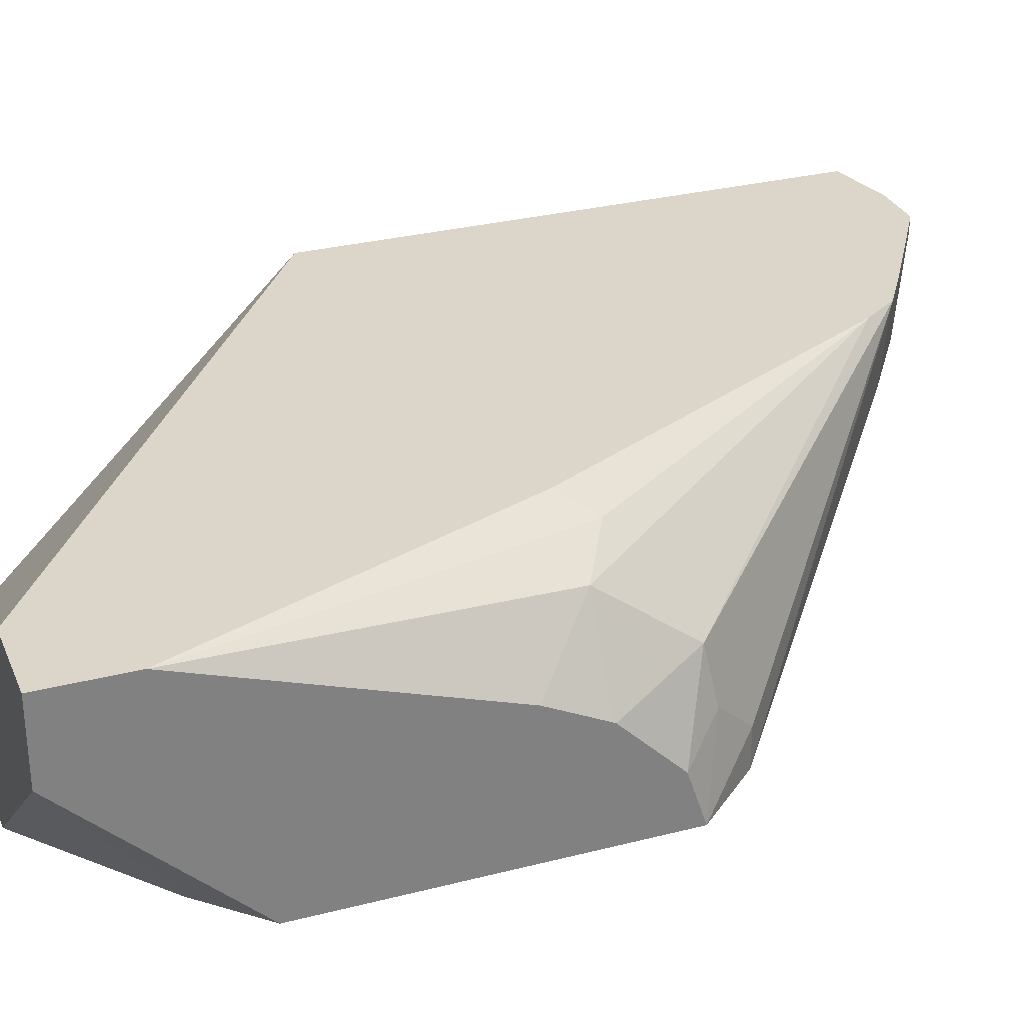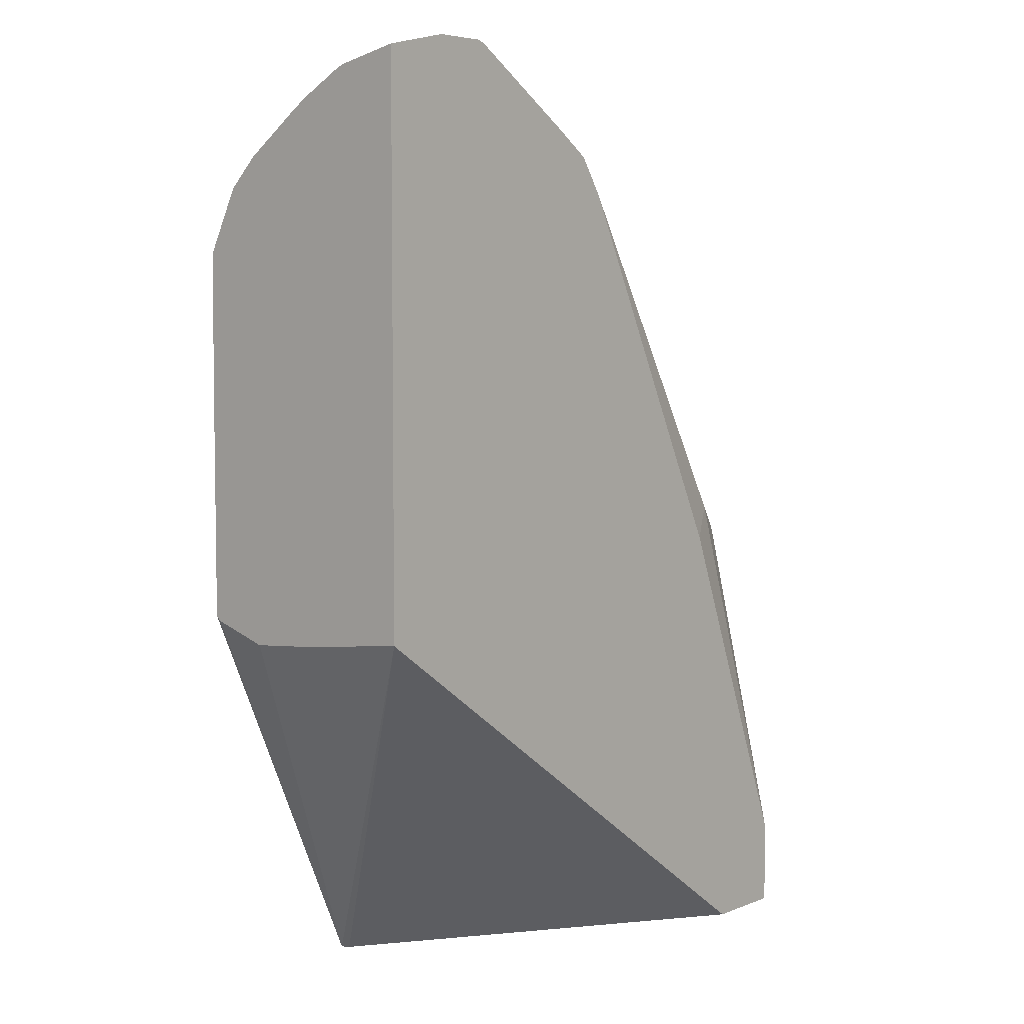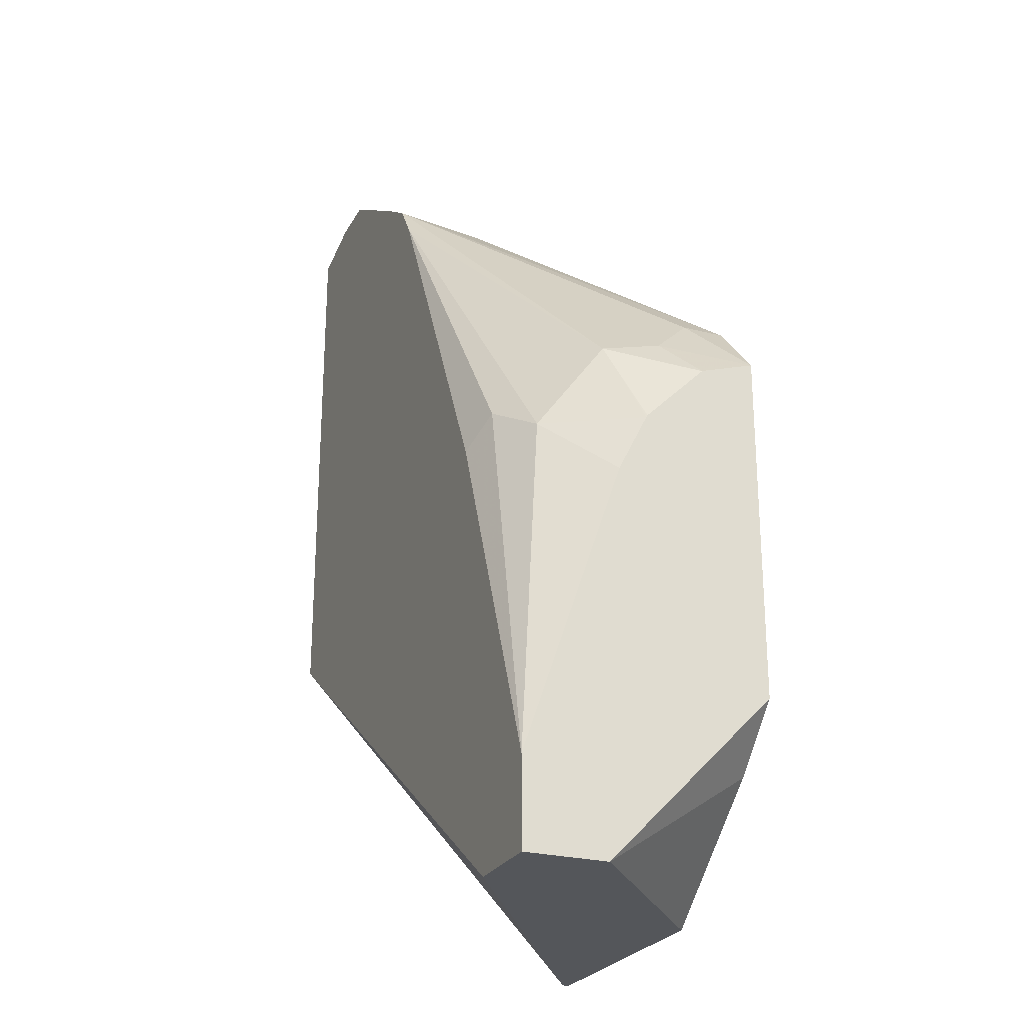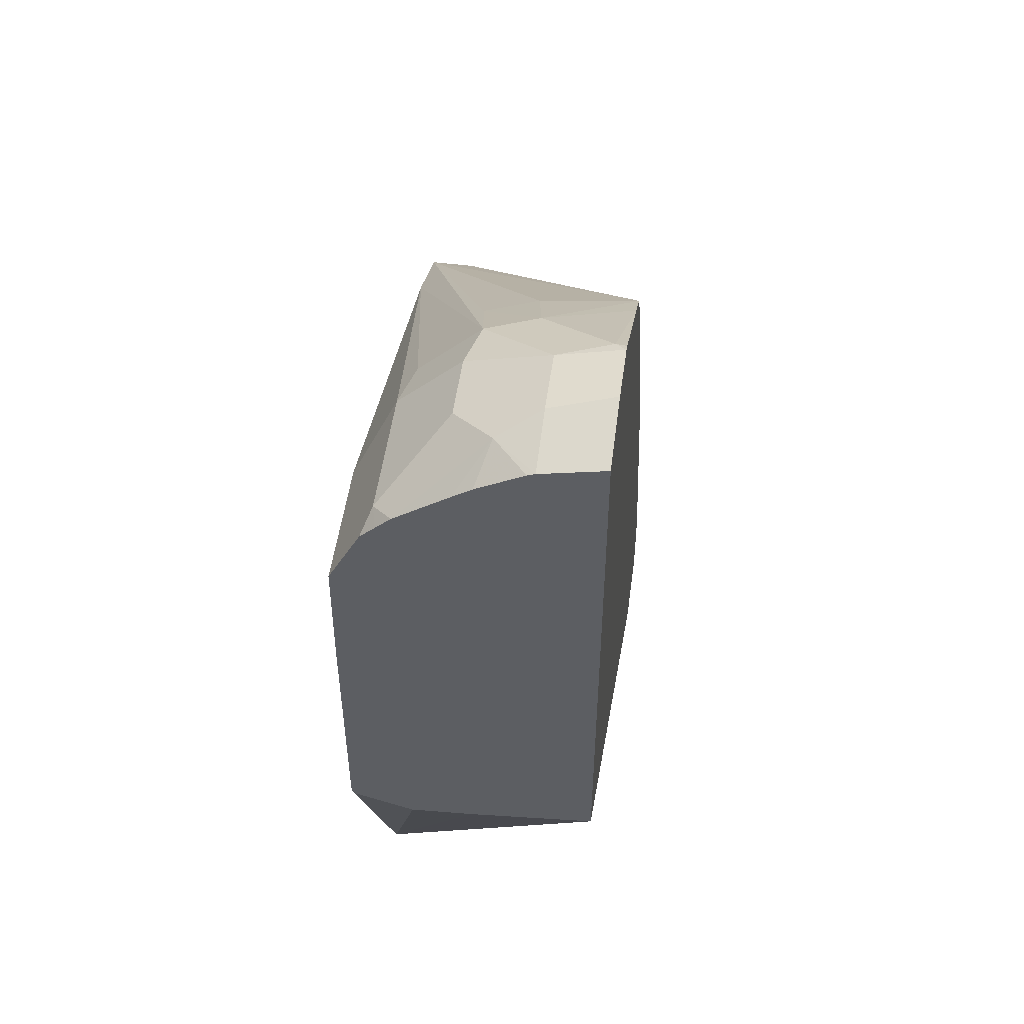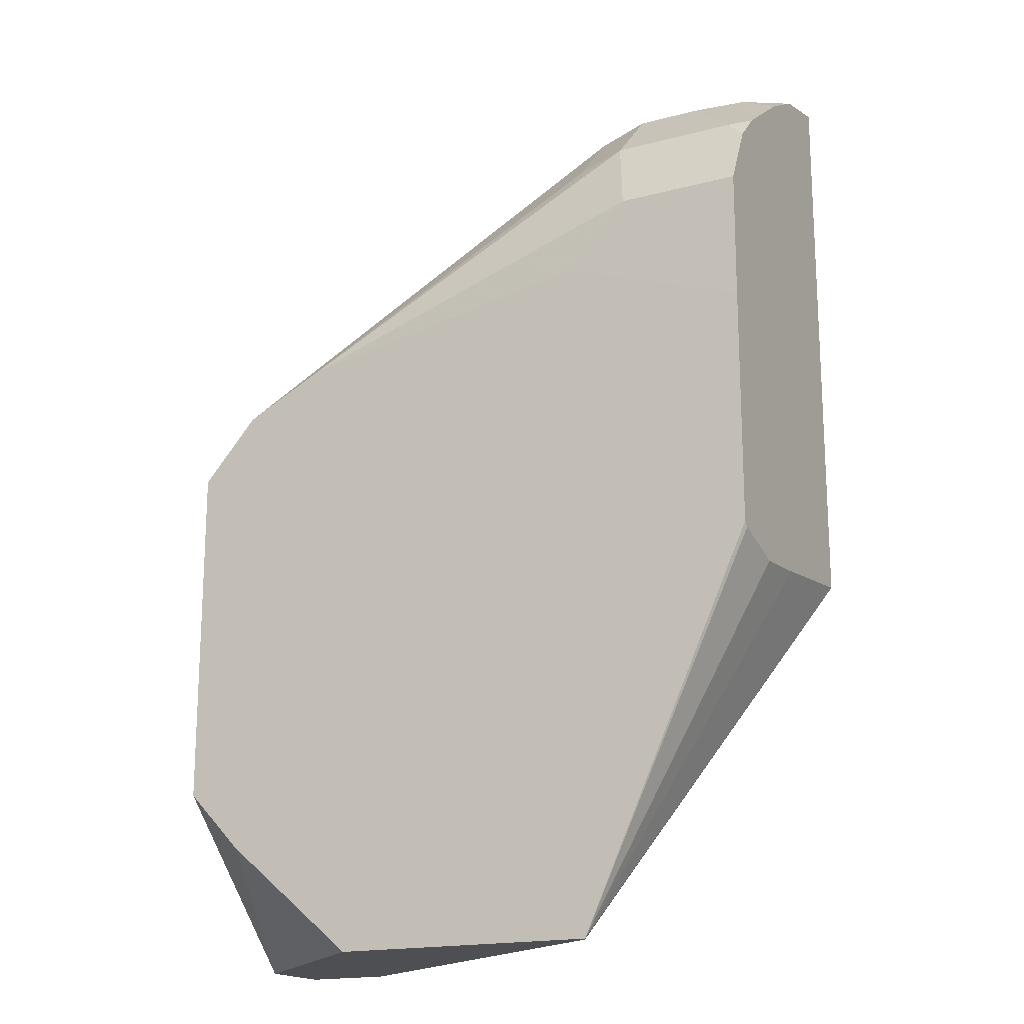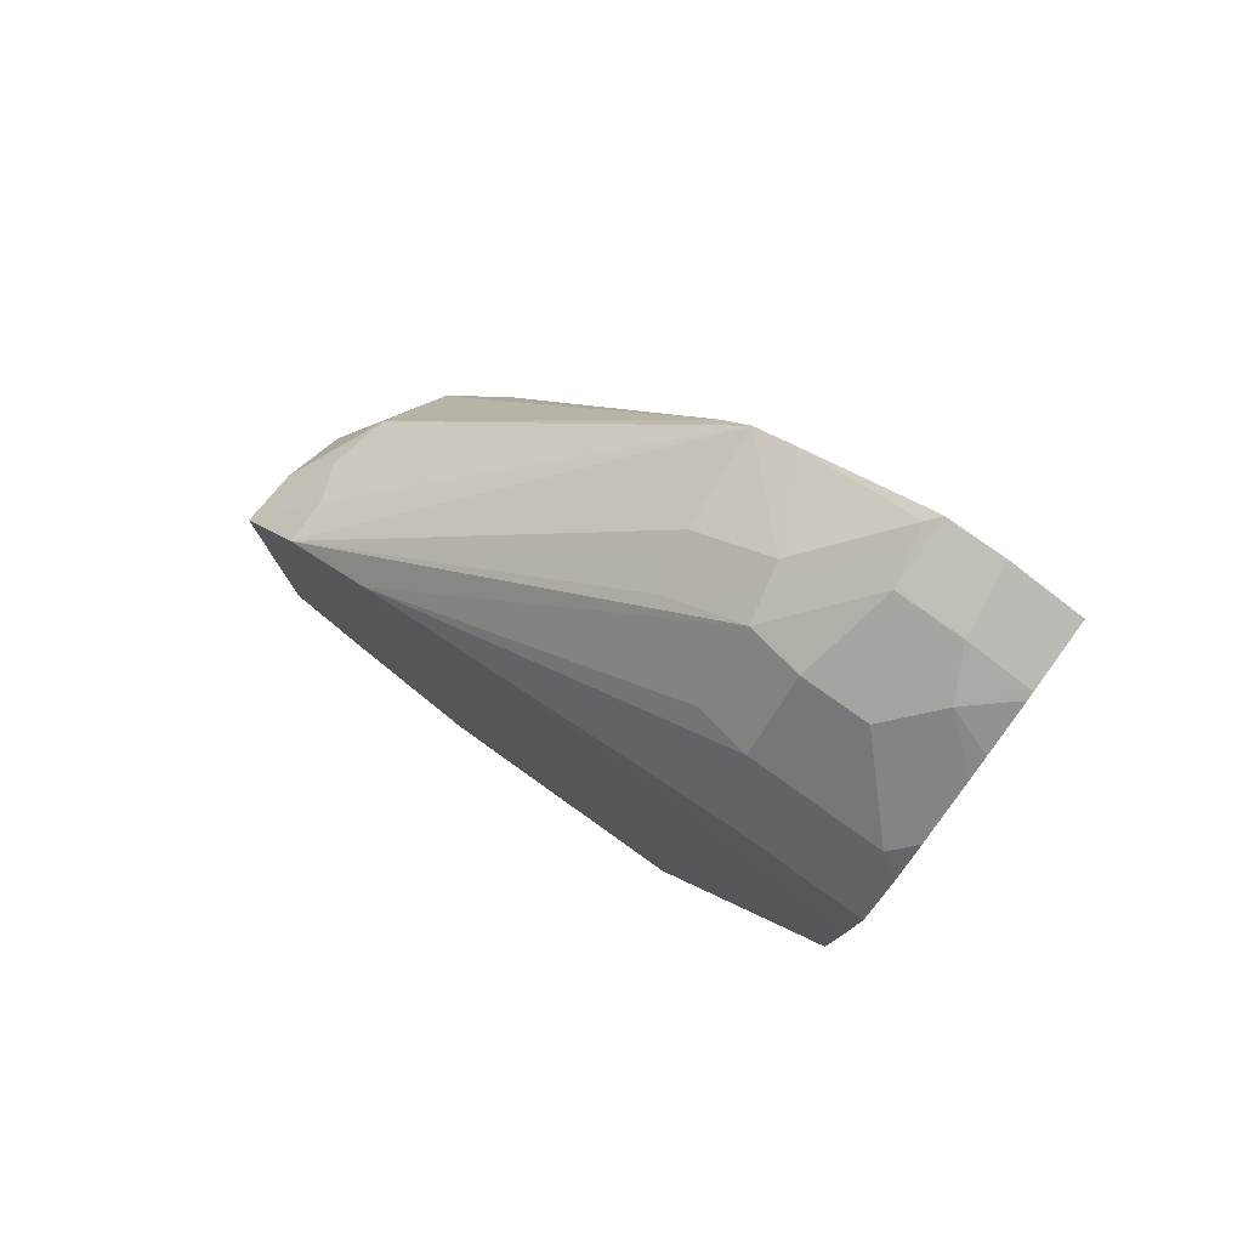
<metadata>
{"format":"obj","ext":"obj","renderer":"f3d","projection":"perspective","resolution":1024,"background":"white","views":[{"elev":30.0,"azim":69.5,"up":"+Z"},{"elev":5.5,"azim":-49.6,"up":"+Y"},{"elev":-25.2,"azim":67.2,"up":"+Y"},{"elev":51.0,"azim":-82.3,"up":"+Y"},{"elev":-17.7,"azim":-152.5,"up":"+Y"},{"elev":79.6,"azim":-144.5,"up":"+Y"}]}
</metadata>
<code>
v 0.4636 0.1769 0.3701
v 0.4258 0.2197 0.3701
v 0.4258 0.2197 0.3983
v 0.4395 0.1923 0.4258
v 0.4635 0.1648 0.4069
v 0.4636 0.1652 0.4052
v 0.4636 -0.05659 0.3701
v 0.3983 0.2335 0.3701
v 0.1717 0.4189 0.4464
v 0.2198 0.3846 0.4395
v 0.2266 0.3914 0.4738
v 0.2308 0.3955 0.5356
v 0.4326 0.1854 0.4635
v 0.4636 0.1646 0.4071
v 0.4636 0.1648 0.4065
v 0.4636 -0.1712 0.4808
v 0.4258 -0.0961 0.3701
v 0.3708 0.2472 0.3701
v 0.1717 0.3777 0.4052
v 0.1374 0.4258 0.4395
v 0.1236 0.4532 0.4944
v 0.1786 0.4258 0.4807
v 0.206 0.412 0.5356
v 0.2473 0.3708 0.5356
v 0.4258 0.1237 0.5082
v 0.4429 0.1648 0.4584
v 0.4636 0.1239 0.4478
v 0.4636 -0.1712 0.5356
v 0.336 -0.1712 0.3701
v 0.1652 0.2856 0.3701
v 0.1236 0.3296 0.3708
v 0.1374 0.3846 0.3983
v 0.09616 0.4258 0.4395
v 0.1099 0.4395 0.467
v 0.08241 0.4532 0.4944
v 0.08757 0.4635 0.5356
v 0.1237 0.4635 0.5356
v 0.1305 0.4601 0.5288
v 0.1294 0.4606 0.5356
v 0.3708 0.1237 0.5356
v 0.3914 0.1442 0.5253
v 0.4636 0.08241 0.4686
v 0.4636 0.1222 0.4488
v 0.4636 -0.1132 0.5356
v 0.4635 0.1237 0.4481
v 0.4636 0.1237 0.4479
v 0.4057 -0.1712 0.5356
v 0.1581 -0.1712 0.3701
v 0.04182 0.3296 0.3708
v 0.04182 0.2438 0.3701
v 0.04182 0.3302 0.3712
v 0.05495 0.3846 0.3983
v 0.0687 0.4395 0.467
v 0.04182 0.4442 0.4944
v 0.04182 0.4534 0.5356
v 0.04182 0.4532 0.535
v 0.1606 -0.1712 0.3751
v 0.04182 0.08241 0.5356
v 0.04182 0.0734 0.4532
v 0.04182 0.07017 0.4121
v 0.04182 0.08272 0.3733
v 0.04182 0.08589 0.3701
v 0.04182 0.3714 0.3918
v 0.04182 0.3813 0.4016
v 0.04182 0.3911 0.4114
v 0.04182 0.4423 0.4896
v 0.04182 0.4166 0.4467
v 0.04182 0.4253 0.4593
f 35 53 54
f 25 43 26
f 25 41 44
f 25 44 42
f 26 43 45
f 26 45 27
f 30 49 31
f 30 50 49
f 31 51 32
f 32 51 52
f 33 52 53
f 35 54 36
f 25 42 43
f 27 45 46
f 31 49 51
f 21 38 22
f 24 40 41
f 23 38 39
f 22 38 23
f 21 53 35
f 21 34 53
f 21 37 38
f 21 36 37
f 21 35 36
f 20 34 21
f 20 53 34
f 20 33 53
f 20 52 33
f 20 32 52
f 36 54 56
f 24 41 25
f 36 56 55
f 49 54 66
f 40 44 41
f 18 32 19
f 53 68 66
f 53 67 68
f 53 65 67
f 53 66 54
f 52 65 53
f 52 64 65
f 52 63 64
f 51 63 52
f 49 63 51
f 49 64 63
f 49 65 64
f 49 67 65
f 49 68 67
f 37 39 38
f 49 66 68
f 49 55 56
f 49 58 55
f 49 59 58
f 49 60 59
f 49 61 60
f 49 62 61
f 49 50 62
f 48 61 62
f 48 60 61
f 48 59 60
f 48 58 59
f 48 57 58
f 47 58 57
f 43 46 45
f 49 56 54
f 18 31 32
f 12 55 58
f 16 29 17
f 3 12 13
f 3 13 4
f 2 12 3
f 2 11 12
f 2 10 11
f 2 9 10
f 2 8 9
f 1 8 2
f 1 18 8
f 1 30 18
f 1 50 30
f 1 62 50
f 1 48 62
f 1 29 48
f 1 17 29
f 1 16 7
f 1 28 16
f 1 44 28
f 1 42 44
f 1 43 42
f 1 46 43
f 1 27 46
f 1 14 27
f 1 15 14
f 1 6 15
f 1 5 6
f 1 4 5
f 1 3 4
f 1 2 3
f 4 13 5
f 5 14 15
f 1 7 17
f 5 13 14
f 5 15 6
f 16 48 29
f 16 57 48
f 16 47 57
f 16 28 47
f 13 24 25
f 13 27 14
f 13 26 27
f 12 24 13
f 12 40 24
f 12 44 40
f 12 28 44
f 12 47 28
f 12 58 47
f 18 30 31
f 13 25 26
f 9 32 20
f 12 36 55
f 8 18 9
f 9 18 19
f 9 19 32
f 9 20 21
f 9 21 22
f 7 16 17
f 9 22 10
f 10 22 11
f 11 22 12
f 12 22 23
f 12 23 39
f 12 39 37
f 12 37 36

</code>
